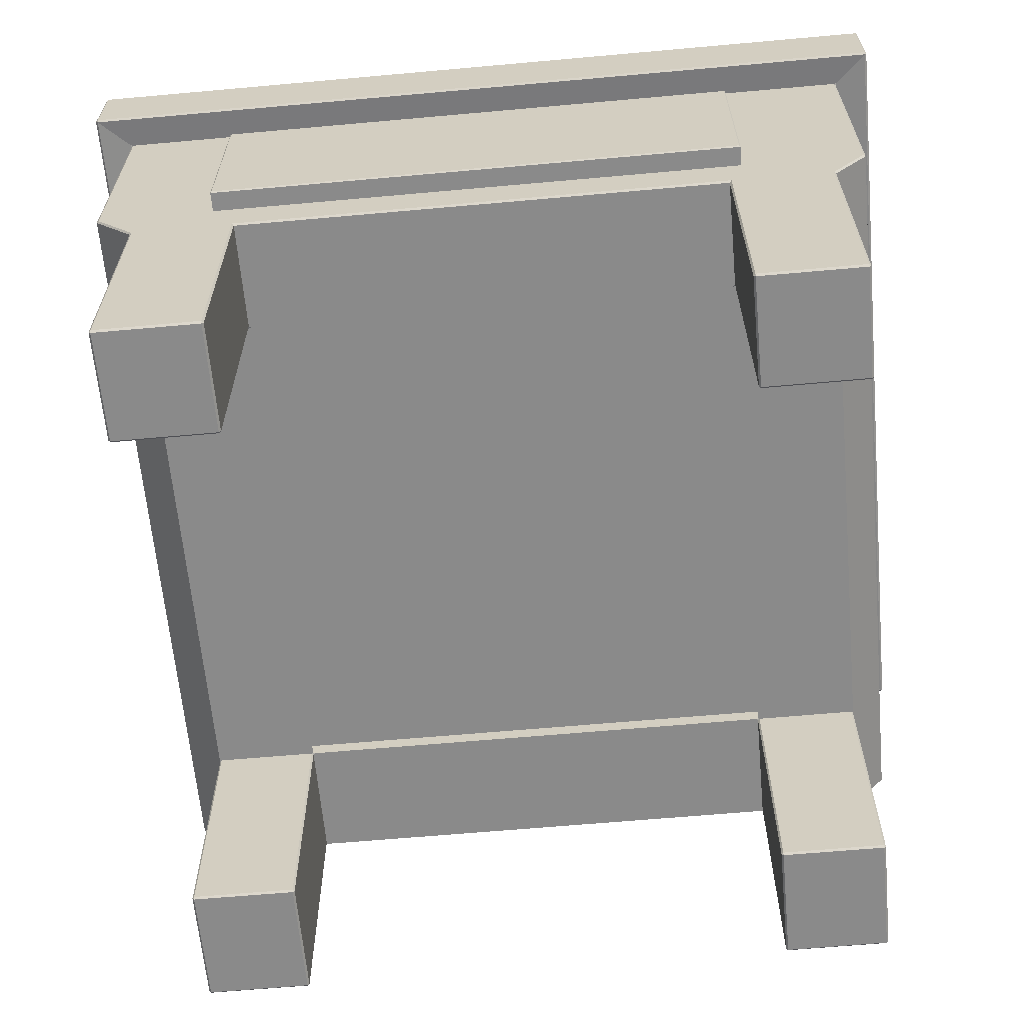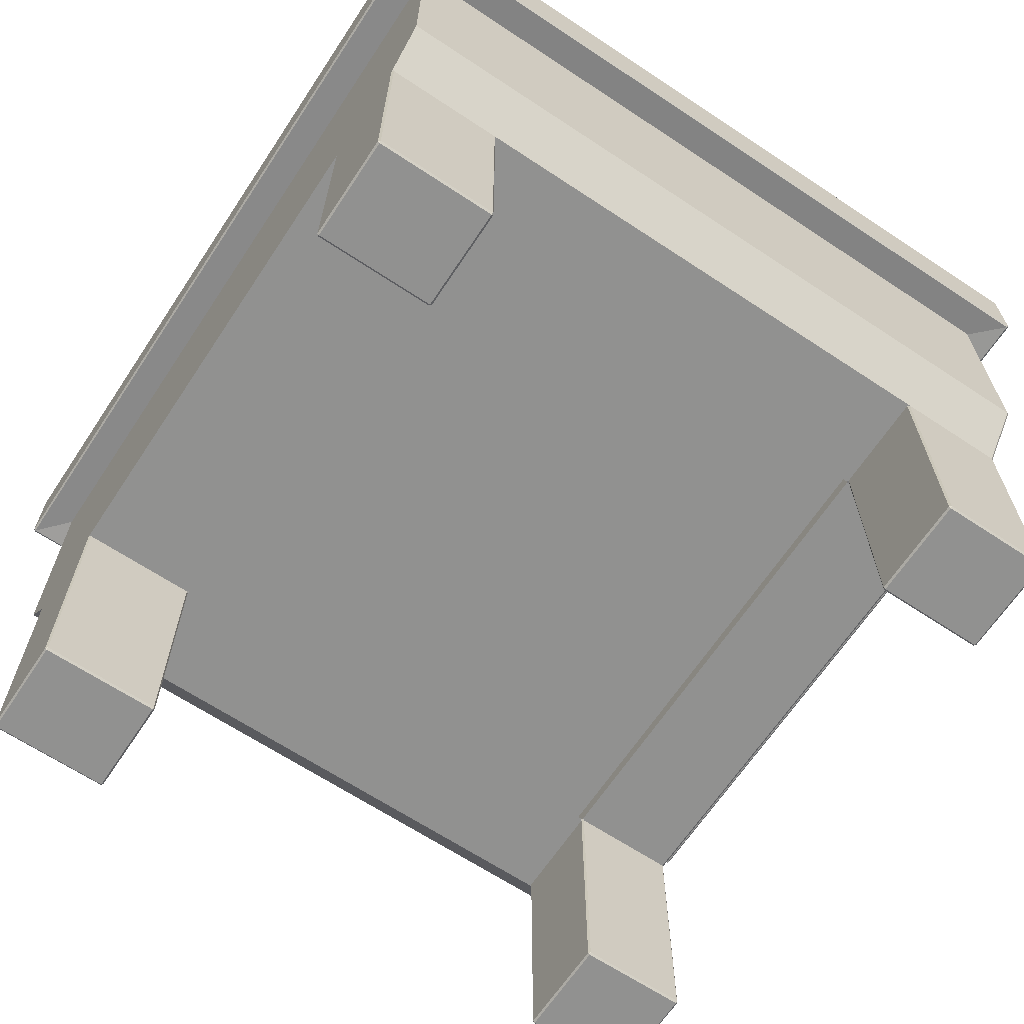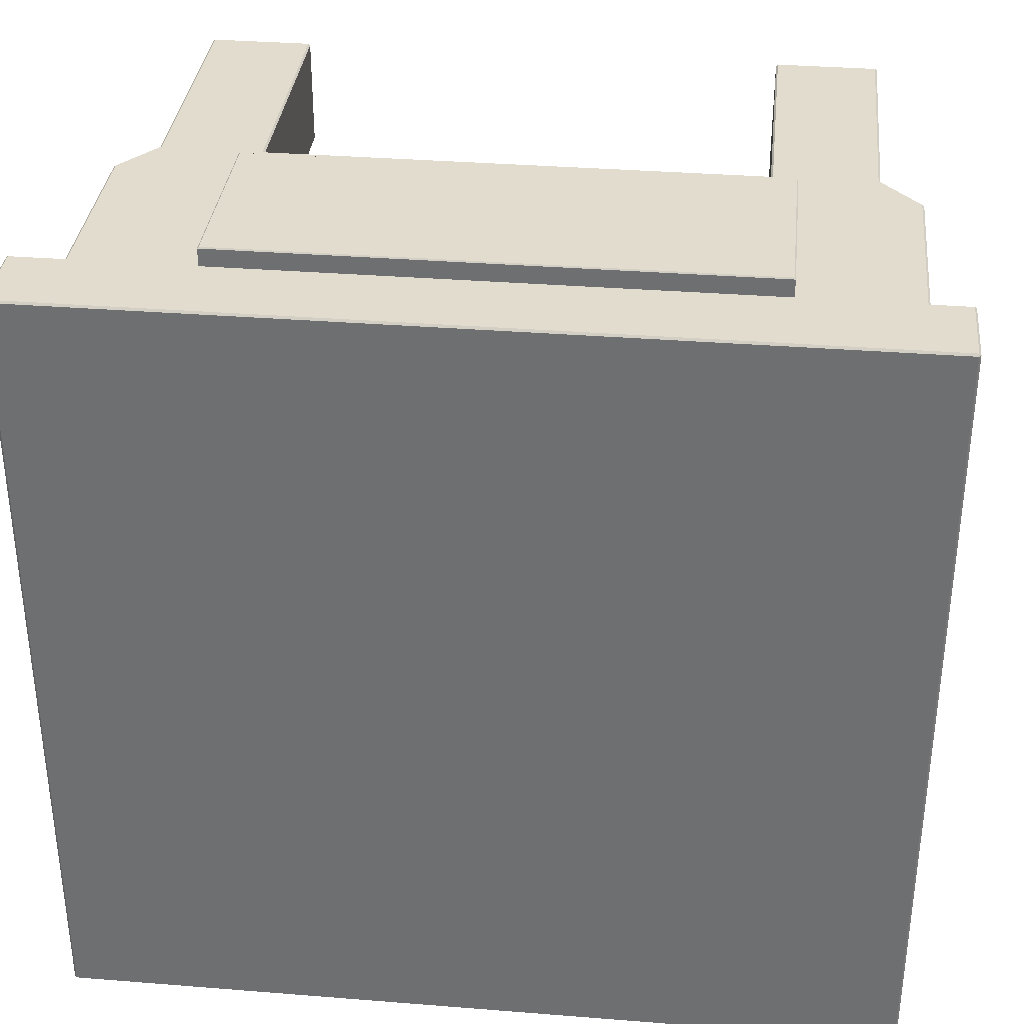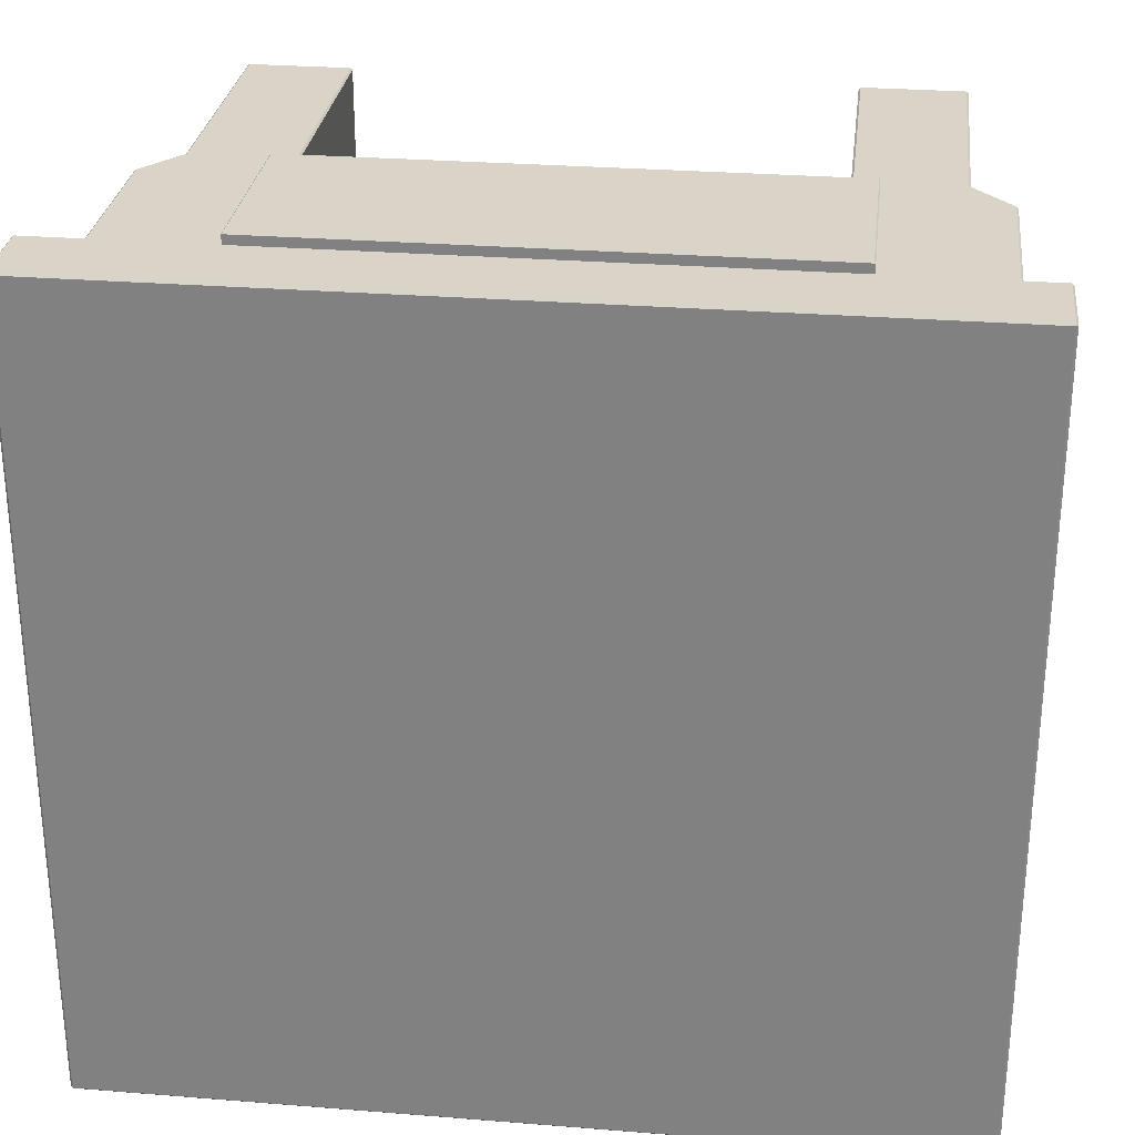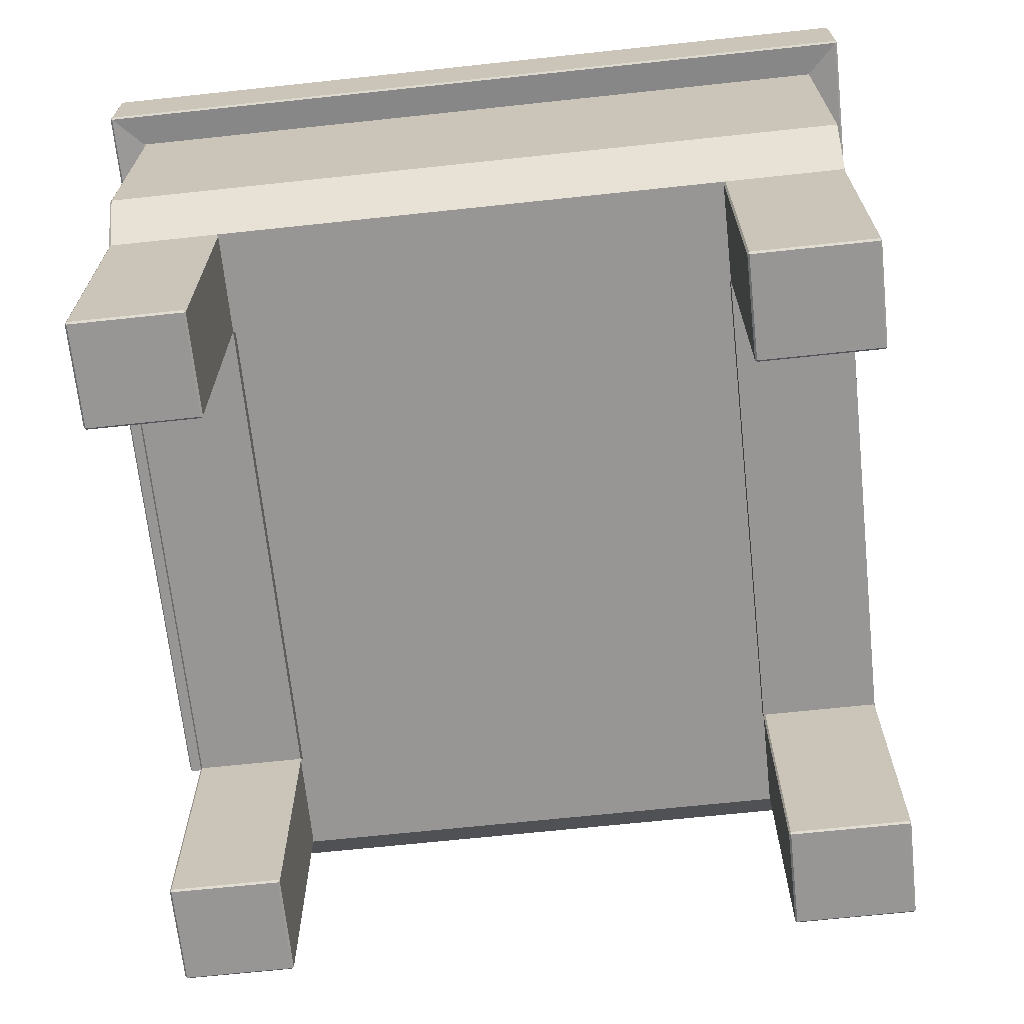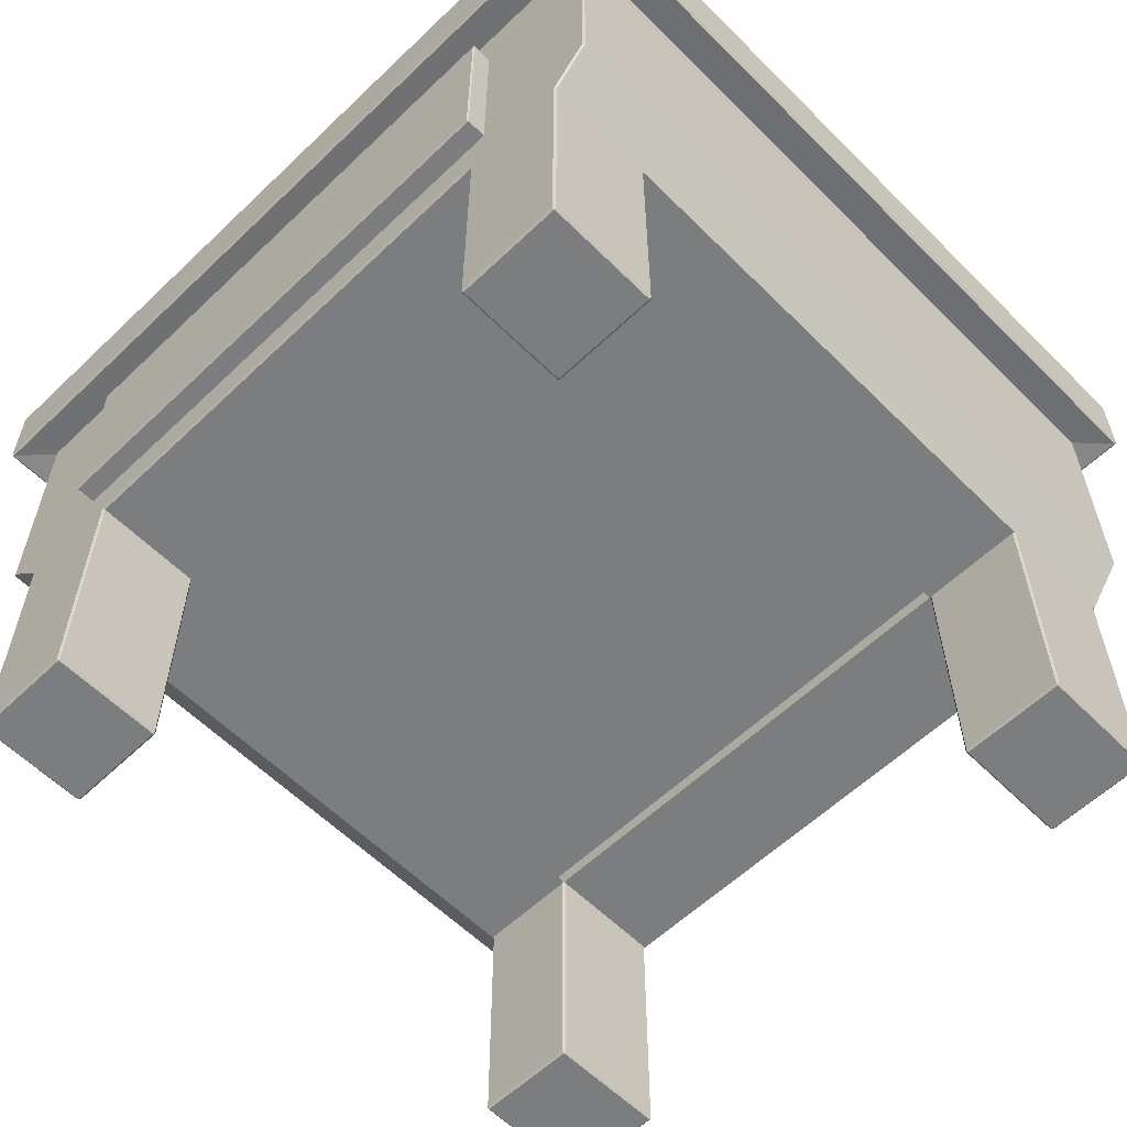
<metadata>
{"format":"obj","ext":"obj","renderer":"f3d","projection":"perspective","resolution":1024,"background":"white","views":[{"elev":-63.5,"azim":5.2,"up":"+Y"},{"elev":-66.0,"azim":-123.6,"up":"+Y"},{"elev":34.6,"azim":-173.9,"up":"+Z"},{"elev":28.5,"azim":-173.2,"up":"+Z"},{"elev":-68.0,"azim":96.1,"up":"+Y"},{"elev":-59.0,"azim":44.4,"up":"+Y"}]}
</metadata>
<code>
o cabeceira
v -2.153 3.048 -2.111
v 2.115 3.048 -2.111
v -1.499 1.526 -1.446
v -1.499 1.526 1.354
v 1.433 1.526 -1.446
v 1.433 1.526 1.354
v 1.433 2.735 1.965
v -1.499 2.735 1.965
v -2.153 1.687 -2.111
v 2.115 1.687 -2.111
v 1.433 1.687 1.965
v -1.499 1.687 1.965
v -2.34 3.465 2.134
v -2.329 3.465 2.145
v -2.329 3.476 2.134
v 2.292 3.465 2.145
v 2.303 3.465 2.134
v 2.292 3.476 2.134
v 2.303 3.465 -2.279
v 2.292 3.465 -2.29
v 2.292 3.476 -2.279
v -2.34 3.465 -2.279
v -2.329 3.476 -2.279
v -2.329 3.465 -2.29
v -2.34 3.041 2.134
v -2.329 3.031 2.134
v -2.329 3.041 2.145
v 2.292 3.031 2.134
v 2.303 3.041 2.134
v 2.292 3.041 2.145
v 2.292 3.031 -2.279
v 2.292 3.041 -2.29
v 2.303 3.041 -2.279
v -2.34 3.041 -2.279
v -2.329 3.041 -2.29
v -2.329 3.031 -2.279
v -1.932 1.441 1.955
v -1.921 1.441 1.965
v 1.912 1.441 1.965
v 1.923 1.441 1.955
v -2.153 3.048 1.955
v -2.142 3.043 1.965
v -2.142 3.048 1.965
v -2.16 3.047 1.972
v 2.104 3.043 1.965
v 2.115 3.048 1.955
v 2.122 3.047 1.972
v 2.105 3.048 1.965
v -1.922 1.441 -2.111
v -1.932 1.441 -2.1
v -1.939 1.449 -2.111
v 1.923 1.441 -2.1
v 1.912 1.441 -2.111
v 1.929 1.449 -2.111
v -1.369 1.451 1.965
v -1.359 1.441 1.955
v -1.359 1.441 -2.1
v -1.369 1.441 -2.111
v -1.348 1.441 -2.111
v 1.359 1.441 -2.111
v 1.348 1.441 -2.1
v 1.338 1.441 -2.111
v 1.348 1.441 1.955
v 1.359 1.451 1.965
v -1.922 1.441 1.354
v -1.932 1.441 1.365
v -1.932 1.441 1.344
v 1.923 1.441 1.365
v 1.912 1.441 1.354
v 1.923 1.441 1.344
v 1.359 1.441 1.354
v 1.348 1.441 1.365
v 1.338 1.441 1.354
v 1.356 1.448 1.354
v 1.348 1.441 1.344
v -1.359 1.441 1.365
v -1.369 1.441 1.354
v -1.359 1.441 1.344
v -1.367 1.447 1.354
v -1.348 1.441 1.354
v -1.932 1.441 -1.456
v -1.922 1.441 -1.446
v -1.932 1.441 -1.435
v 1.912 1.441 -1.446
v 1.923 1.441 -1.456
v 1.923 1.441 -1.435
v 1.348 1.441 -1.456
v 1.359 1.441 -1.446
v 1.348 1.441 -1.435
v 1.356 1.448 -1.446
v 1.338 1.441 -1.446
v -1.369 1.441 -1.446
v -1.359 1.441 -1.456
v -1.348 1.441 -1.446
v -1.367 1.447 -1.446
v -1.359 1.441 -1.435
v -1.922 0.03322 -2.111
v -1.922 0.02301 -2.1
v -1.932 0.03322 -2.1
v -1.369 0.03322 -2.111
v -1.359 0.03322 -2.1
v -1.369 0.02301 -2.1
v -1.359 0.03322 -1.456
v -1.369 0.03322 -1.446
v -1.369 0.02301 -1.456
v -1.922 0.03322 -1.446
v -1.932 0.03322 -1.456
v -1.922 0.02301 -1.456
v 1.348 0.03322 -2.1
v 1.359 0.03322 -2.111
v 1.359 0.02301 -2.1
v 1.348 0.03322 -1.456
v 1.359 0.02301 -1.456
v 1.359 0.03322 -1.446
v 1.912 0.03322 -2.111
v 1.923 0.03322 -2.1
v 1.912 0.02301 -2.1
v 1.923 0.03322 -1.456
v 1.912 0.03322 -1.446
v 1.912 0.02301 -1.456
v 1.348 0.03322 1.365
v 1.359 0.03322 1.354
v 1.359 0.02301 1.365
v 1.348 0.03322 1.955
v 1.359 0.02301 1.955
v 1.359 0.03322 1.965
v 1.912 0.03322 1.354
v 1.923 0.03322 1.365
v 1.912 0.02301 1.365
v 1.923 0.03322 1.955
v 1.912 0.03322 1.965
v 1.912 0.02301 1.955
v -1.369 0.03322 1.354
v -1.359 0.03322 1.365
v -1.369 0.02301 1.365
v -1.922 0.03322 1.354
v -1.922 0.02301 1.365
v -1.932 0.03322 1.365
v -1.359 0.03322 1.955
v -1.369 0.03322 1.965
v -1.369 0.02301 1.955
v -1.921 0.03322 1.965
v -1.932 0.03322 1.955
v -1.922 0.02301 1.955
v -2.153 1.687 1.955
v -2.142 1.687 1.965
v 2.104 1.687 1.965
v 2.115 1.687 1.955
v 1.433 1.687 2.071
v 1.426 1.694 2.078
v -1.492 1.694 2.078
v -1.499 1.687 2.071
v 1.433 2.735 2.071
v 1.426 2.728 2.078
v -1.499 2.735 2.071
v -1.492 2.728 2.078
f 2 31 28 47 46
f 8 42 146 12
f 41 1 9 145
f 37 66 138 143
f 39 64 126 131
f 56 76 80 73 72 63
f 14 27 30 16
f 113 111 117 120
f 68 40 130 128
f 12 146 38 55
f 29 33 19 17
f 35 24 20 32
f 7 45 48 43 42 8
f 23 15 18 21
f 46 148 10 2
f 60 62 59 58 49 51 9 1 2 10 54 53
f 1 36 31 2
f 49 58 100 97
f 57 93 103 101
f 125 123 129 132
f 137 135 141 144
f 76 56 139 134
f 71 69 127 122
f 4 3 5 6
f 65 77 133 136
f 81 50 99 107
f 87 61 109 112
f 84 88 114 119
f 52 85 118 116
f 63 72 121 124
f 11 12 55 64
f 60 53 115 110
f 95 94 91 90 5 3
f 83 82 92 96 78 77 65 67
f 74 73 80 79 4 6
f 39 147 11 64
f 28 26 44 43 48 47
f 71 75 89 88 84 86 70 69
f 94 93 57 59 62 61 87 91
f 86 85 52 54 10 148 40 68 70
f 55 38 142 140
f 92 82 106 104
f 98 102 105 108
f 79 78 96 95 3 4
f 90 89 75 74 6 5
f 41 44 26 36 1
f 147 45 7 11
f 11 7 153 149
f 151 150 154 156
f 8 12 152 155
f 7 8 155 153
f 13 14 15
f 16 17 18
f 19 20 21
f 22 23 24
f 25 26 27
f 28 29 30
f 31 32 33
f 34 35 36
f 22 13 15 23
f 14 16 18 15
f 17 19 21 18
f 20 24 23 21
f 13 25 27 14
f 26 28 30 27
f 29 17 16 30
f 28 31 33 29
f 32 20 19 33
f 34 22 24 35
f 31 36 35 32
f 36 26 25 34
f 13 22 34 25
f 41 42 43 44
f 45 46 47 48
f 49 50 51
f 52 53 54
f 57 58 59
f 60 61 62
f 65 66 67
f 68 69 70
f 71 72 73 74 75
f 76 77 78 79 80
f 81 82 83
f 84 85 86
f 87 88 89 90 91
f 92 93 94 95 96
f 97 98 99
f 100 101 102
f 103 104 105
f 106 107 108
f 109 110 111
f 112 113 114
f 115 116 117
f 118 119 120
f 121 122 123
f 124 125 126
f 127 128 129
f 130 131 132
f 133 134 135
f 136 137 138
f 139 140 141
f 142 143 144
f 148 46 45 147
f 41 145 146 42
f 145 37 38 146
f 40 148 147 39
f 56 63 64 55
f 97 100 102 98
f 101 103 105 102
f 104 106 108 105
f 107 99 98 108
f 112 109 111 113
f 110 115 117 111
f 116 118 120 117
f 119 114 113 120
f 124 121 123 125
f 122 127 129 123
f 128 130 132 129
f 131 126 125 132
f 136 133 135 137
f 134 139 141 135
f 140 142 144 141
f 143 138 137 144
f 57 101 100 58
f 99 50 49 97
f 92 104 103 93
f 81 107 106 82
f 60 110 109 61
f 114 88 87 112
f 52 116 115 53
f 84 119 118 85
f 71 122 121 72
f 126 64 63 124
f 68 128 127 69
f 39 131 130 40
f 76 134 133 77
f 138 66 65 136
f 55 140 139 56
f 37 143 142 38
f 145 9 51 50 81 83 67 66 37
f 152 149 150 151
f 149 153 154 150
f 153 155 156 154
f 155 152 151 156
f 12 11 149 152

</code>
